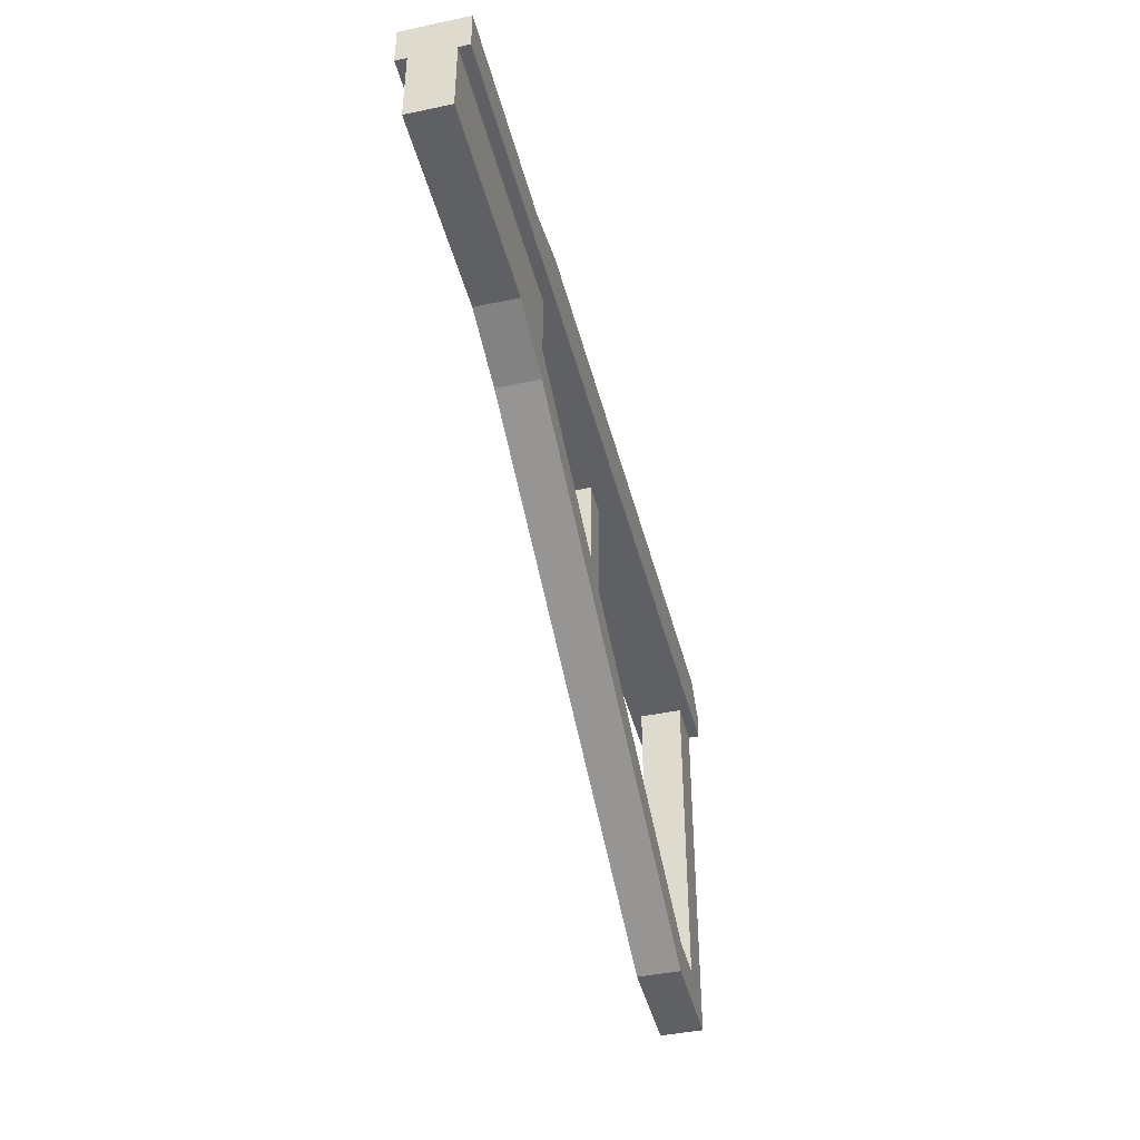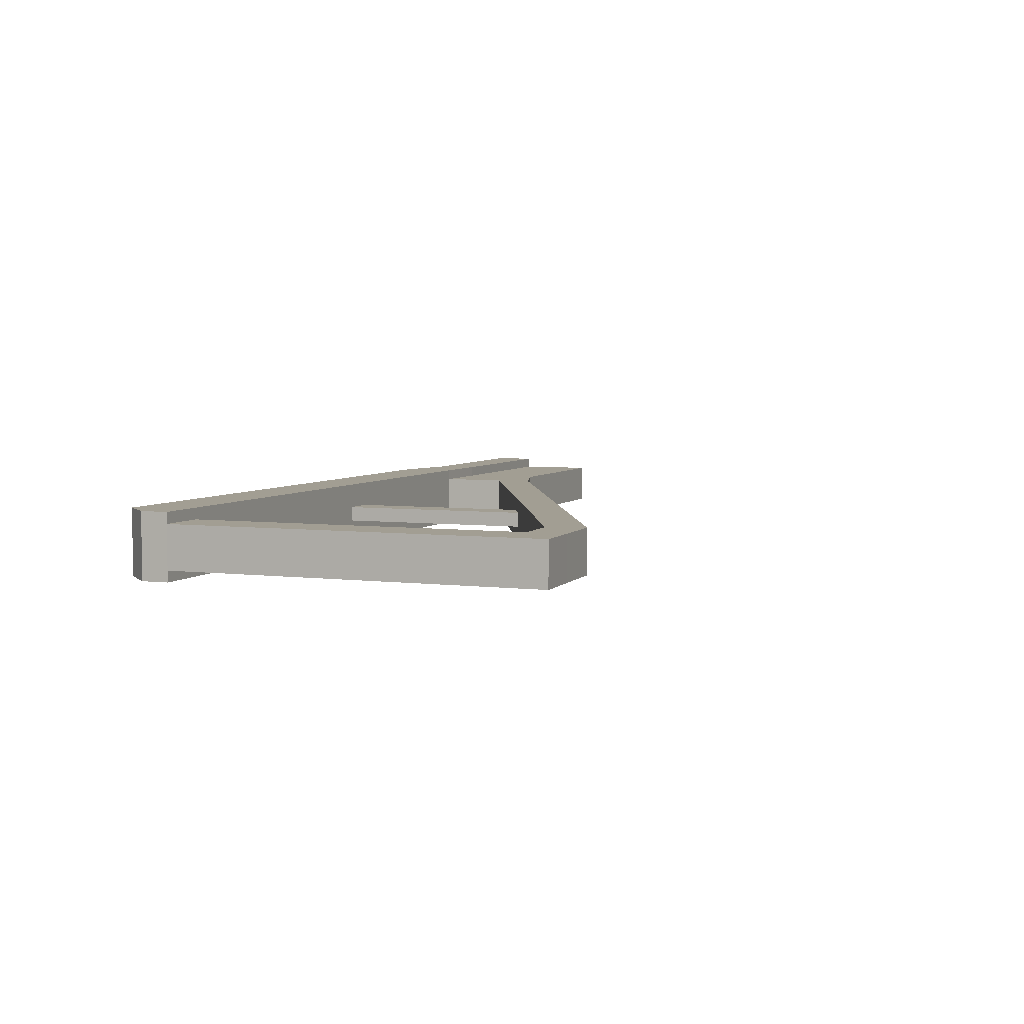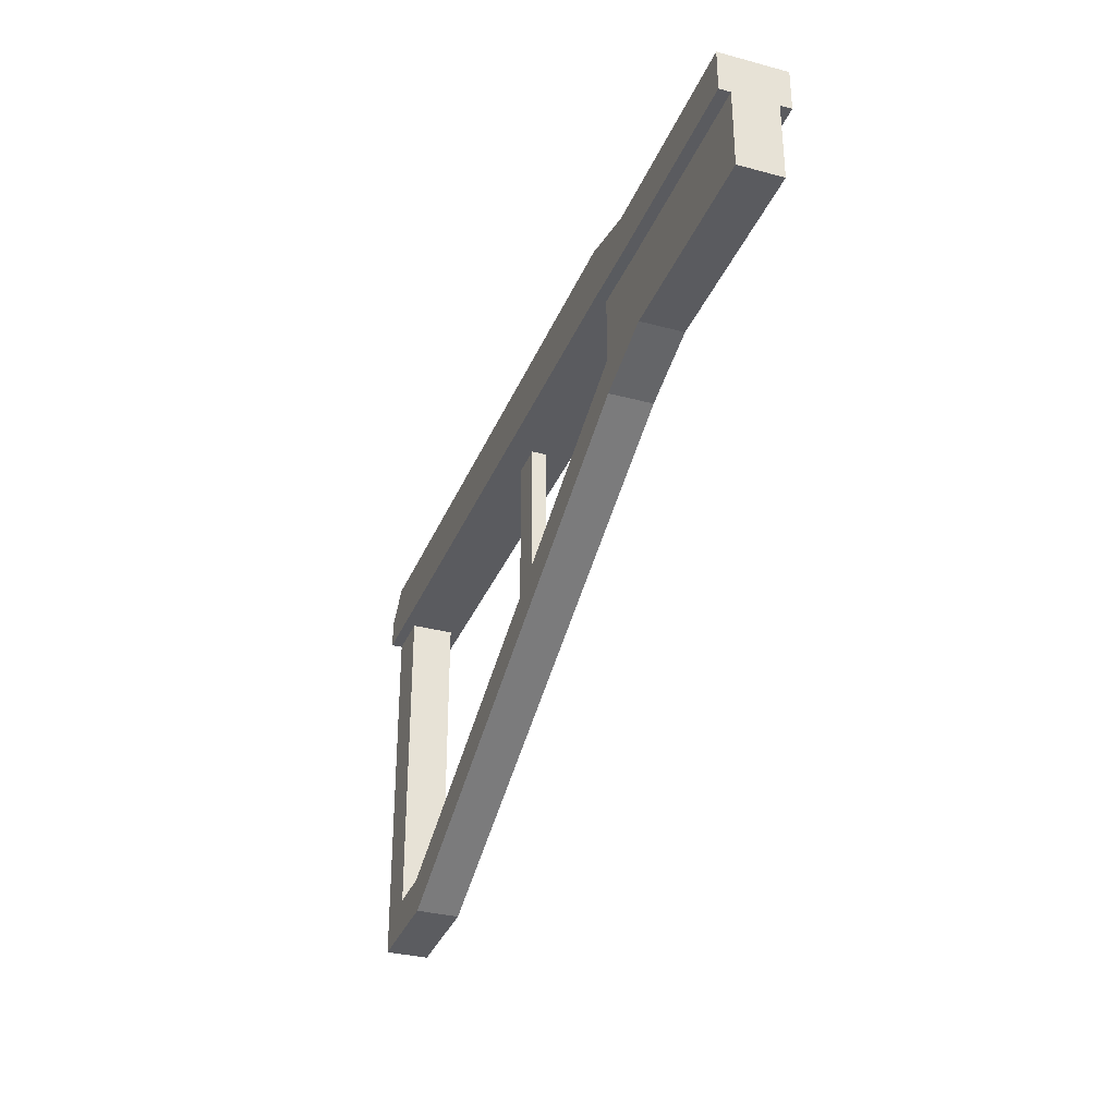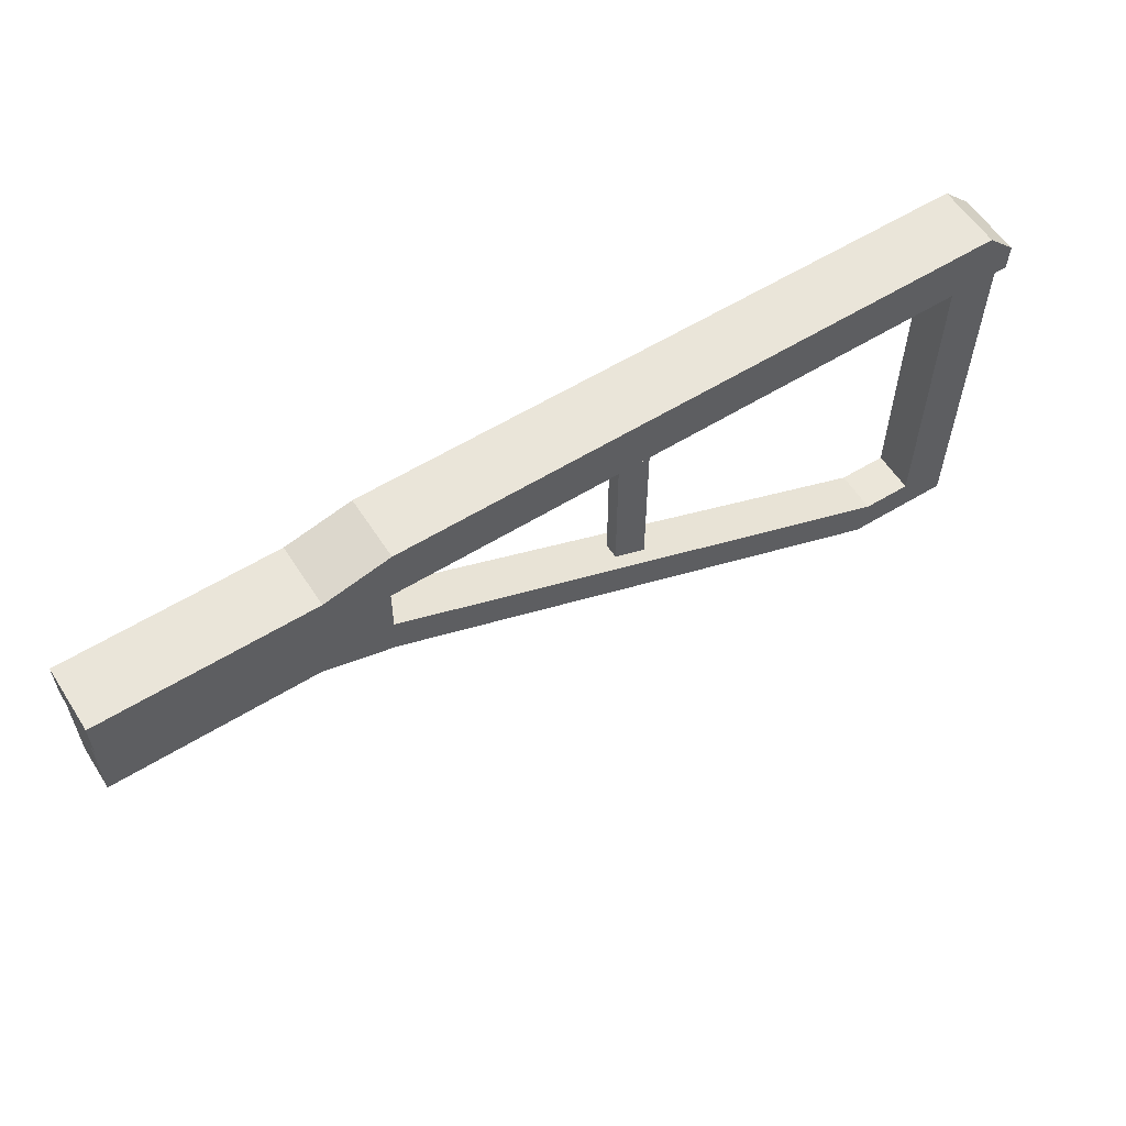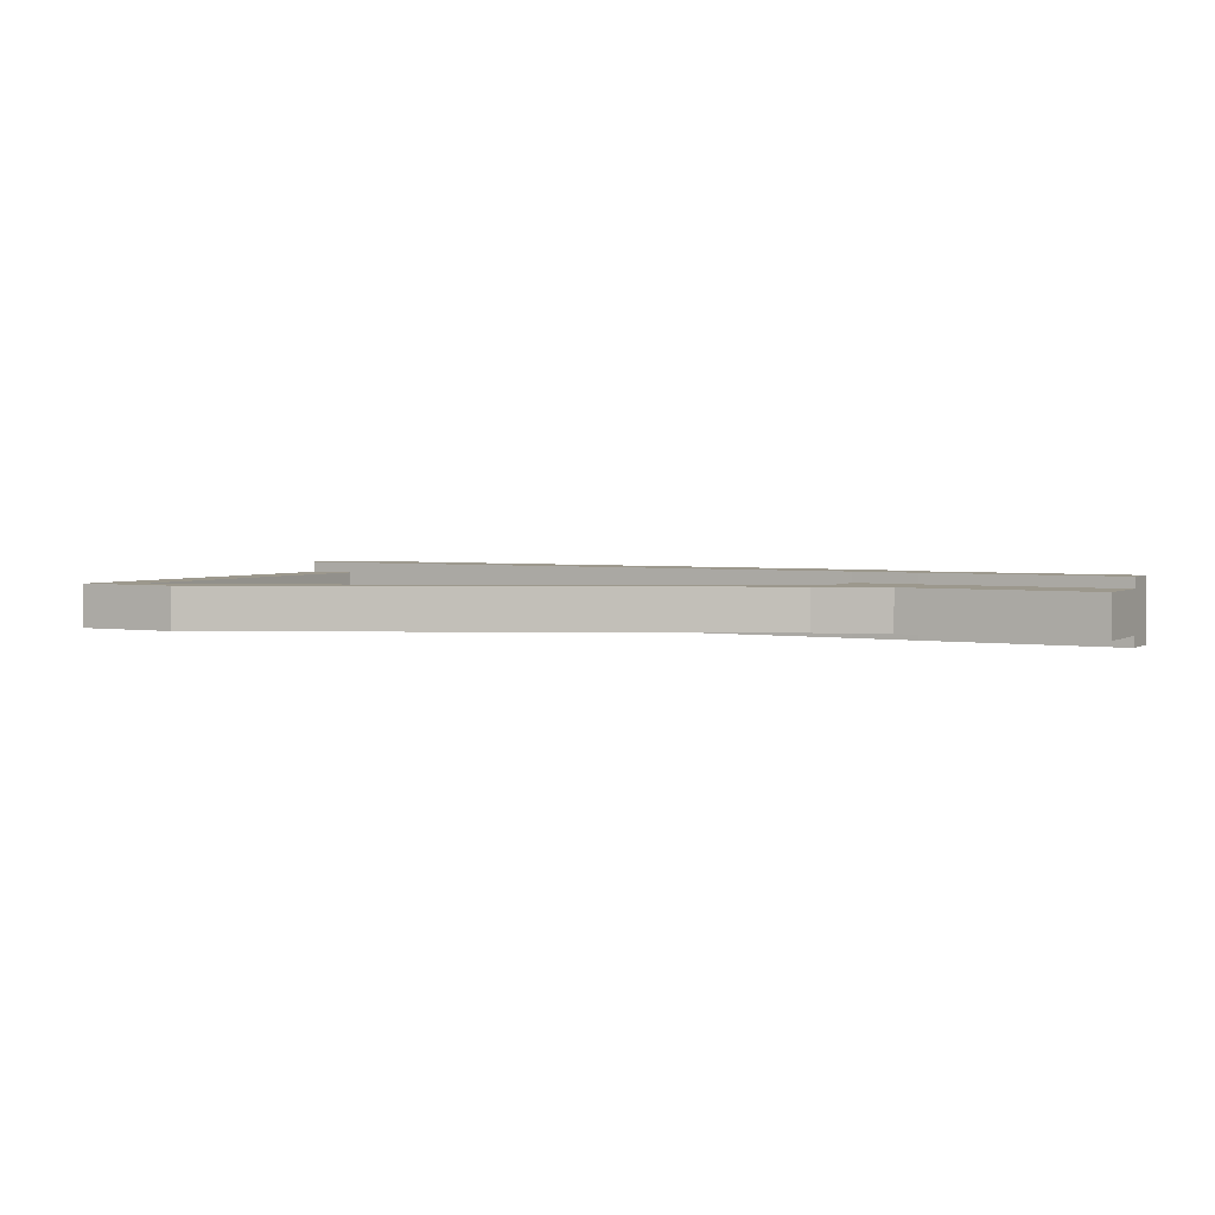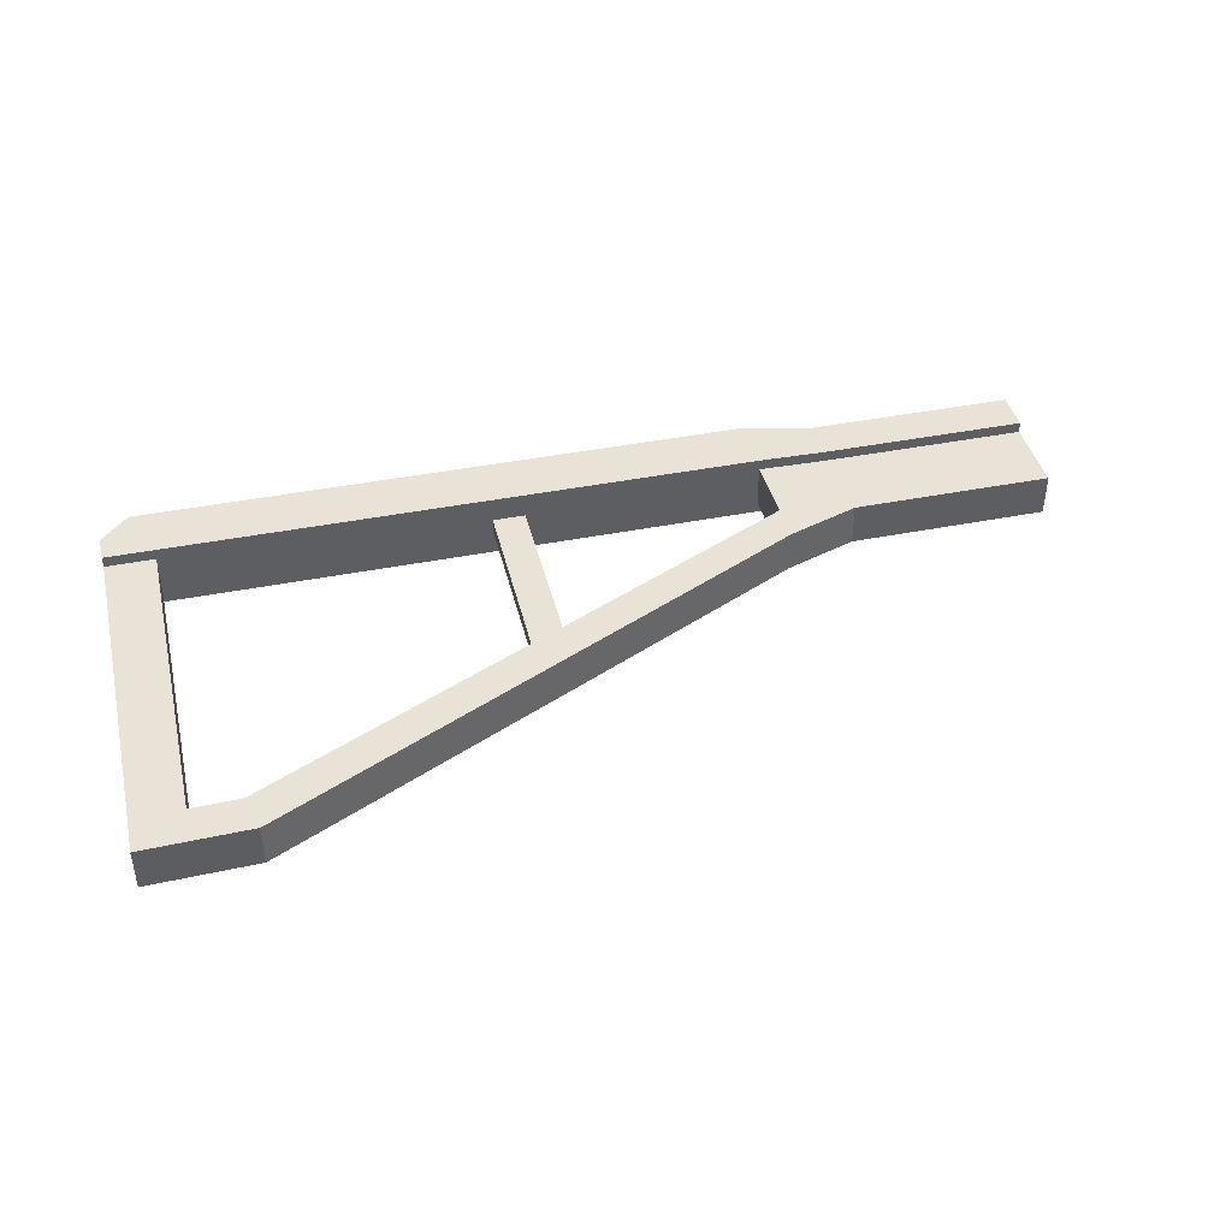
<metadata>
{"format":"obj","ext":"obj","renderer":"f3d","projection":"perspective","resolution":1024,"background":"white","views":[{"elev":-43.1,"azim":104.0,"up":"+Y"},{"elev":5.0,"azim":-68.5,"up":"+Z"},{"elev":-33.3,"azim":69.9,"up":"+Y"},{"elev":58.2,"azim":147.4,"up":"+Y"},{"elev":3.0,"azim":28.6,"up":"+Z"},{"elev":41.6,"azim":-13.5,"up":"+Z"}]}
</metadata>
<code>
o Stock_Cube.199
v -0.9296 -0.3392 0.01309
v -0.9296 -0.3392 -0.01309
v -0.872 -0.3392 -0.01309
v -0.872 -0.3392 0.01309
v -0.872 0.09327 -0.01309
v -0.9296 0.09327 -0.01309
v -0.9296 0.09327 0.01309
v -0.872 0.09327 0.01309
v 0.03223 -0.1147 0.03769
v 0.03223 -0.1147 -0.03769
v 0.03223 0.0973 -0.03769
v 0.03223 0.0973 0.03769
v -0.4503 -0.1582 -0.03769
v -0.4503 -0.1582 0.03769
v -0.4533 0.1258 -0.03769
v -0.4533 0.1258 0.03769
v -0.235 -0.1147 -0.03769
v -0.235 0.0973 -0.03769
v -0.235 0.0973 0.03769
v -0.235 -0.1147 0.03769
v -0.3226 -0.1147 -0.03769
v -0.3371 0.0973 0.03769
v -0.3371 0.0973 -0.03769
v -0.3226 -0.1147 0.03769
v 0.03223 -0.03353 -0.03769
v 0.03223 -0.04379 0.03769
v -0.451 -0.09138 -0.03769
v -0.451 -0.09138 0.03769
v -0.235 -0.04379 0.03769
v -0.235 -0.04296 -0.03769
v -0.3258 -0.04379 0.03769
v -0.3258 -0.05488 -0.03769
v 0.03223 0.02395 0.03769
v -0.4523 0.02697 0.03769
v -0.235 0.02395 -0.03769
v -0.332 0.02395 -0.03769
v 0.03223 0.02395 -0.03769
v -0.4523 0.02697 -0.03769
v -0.235 0.02395 0.03769
v -0.332 0.02395 0.03769
v -1.587 0.02697 0.03769
v -1.587 0.02697 -0.03769
v -1.398 -0.6216 -0.03769
v -1.398 -0.6216 0.03769
v -1.414 -0.5566 -0.03769
v -1.414 -0.5566 0.03769
v -1.585 -0.6261 -0.03769
v -1.585 -0.6261 0.03769
v -1.585 -0.5611 -0.03769
v -1.585 -0.5611 0.03769
v -1.5 -0.559 -0.03769
v -1.5 -0.559 0.03769
v -1.5 -0.6239 -0.03769
v -1.5 -0.6239 0.03769
v -1.5 0.02697 -0.03769
v -1.5 0.1258 -0.03769
v -1.5 0.02697 0.03769
v -1.5 0.1258 0.03769
v -1.537 0.1258 0.03769
v -1.587 0.07464 0.03769
v -1.587 0.07464 -0.03769
v -1.537 0.1258 -0.03769
v 0.03223 0.02395 0.05708
v 0.03223 0.0973 0.05708
v -0.4523 0.02697 0.05708
v -0.4533 0.1258 0.05708
v 0.03223 0.0973 -0.05708
v -0.3371 0.0973 0.05708
v -0.3371 0.0973 -0.05708
v -0.235 0.0973 -0.05708
v -0.235 0.0973 0.05708
v -0.235 0.02395 -0.05708
v -0.4533 0.1258 -0.05708
v -0.332 0.02395 -0.05708
v 0.03223 0.02395 -0.05708
v -0.4523 0.02697 -0.05708
v -0.235 0.02395 0.05708
v -0.332 0.02395 0.05708
v -1.5 0.02697 0.05708
v -1.587 0.02697 0.05708
v -1.5 0.02697 -0.05708
v -1.5 0.1258 -0.05708
v -1.5 0.1258 0.05708
v -1.587 0.02697 -0.05708
v -1.587 0.07464 0.05708
v -1.537 0.1258 0.05708
v -1.537 0.1258 -0.05708
v -1.587 0.07464 -0.05708
f 2 5 3
f 8 6 7
f 4 7 1
f 1 6 2
f 3 8 4
f 37 12 33
f 34 55 38
f 21 27 32
f 55 76 38
f 21 14 13
f 22 15 16
f 10 30 25
f 11 19 12
f 57 80 41
f 39 26 33
f 18 22 19
f 20 21 17
f 16 68 22
f 17 32 30
f 56 87 62
f 10 20 17
f 75 70 67
f 30 36 35
f 29 24 20
f 24 28 14
f 32 38 36
f 27 46 28
f 10 26 9
f 58 66 16
f 35 75 37
f 61 84 42
f 15 69 73
f 25 35 37
f 39 31 29
f 31 34 28
f 34 27 28
f 25 33 26
f 16 56 58
f 41 61 42
f 60 80 85
f 50 47 48
f 53 49 51
f 54 50 48
f 54 47 53
f 44 53 43
f 46 54 44
f 45 53 51
f 45 52 46
f 22 71 19
f 58 62 59
f 37 67 11
f 50 42 49
f 52 41 50
f 51 57 52
f 51 42 55
f 62 60 59
f 57 65 79
f 46 14 28
f 44 13 14
f 45 13 43
f 68 65 78
f 18 67 70
f 71 78 77
f 69 76 73
f 64 77 63
f 70 74 69
f 73 81 82
f 81 88 87
f 85 79 86
f 66 79 65
f 42 81 55
f 38 74 36
f 23 70 69
f 19 64 12
f 39 63 77
f 36 72 35
f 12 63 33
f 60 86 59
f 40 77 78
f 62 88 61
f 34 78 65
f 56 73 82
f 58 86 83
f 29 9 26
f 2 6 5
f 8 5 6
f 4 8 7
f 1 7 6
f 3 5 8
f 37 11 12
f 34 57 55
f 21 13 27
f 55 81 76
f 21 24 14
f 22 23 15
f 10 17 30
f 11 18 19
f 57 79 80
f 39 29 26
f 18 23 22
f 20 24 21
f 16 66 68
f 17 21 32
f 56 82 87
f 10 9 20
f 75 72 70
f 30 32 36
f 29 31 24
f 24 31 28
f 32 27 38
f 27 45 46
f 10 25 26
f 58 83 66
f 35 72 75
f 61 88 84
f 15 23 69
f 25 30 35
f 39 40 31
f 31 40 34
f 34 38 27
f 25 37 33
f 16 15 56
f 41 60 61
f 60 41 80
f 50 49 47
f 53 47 49
f 54 52 50
f 54 48 47
f 44 54 53
f 46 52 54
f 45 43 53
f 45 51 52
f 22 68 71
f 58 56 62
f 37 75 67
f 50 41 42
f 52 57 41
f 51 55 57
f 51 49 42
f 62 61 60
f 57 34 65
f 46 44 14
f 44 43 13
f 45 27 13
f 68 66 65
f 18 11 67
f 71 68 78
f 69 74 76
f 64 71 77
f 70 72 74
f 73 76 81
f 87 82 81
f 81 84 88
f 80 79 85
f 79 83 86
f 66 83 79
f 42 84 81
f 38 76 74
f 23 18 70
f 19 71 64
f 39 33 63
f 36 74 72
f 12 64 63
f 60 85 86
f 40 39 77
f 62 87 88
f 34 40 78
f 56 15 73
f 58 59 86
f 29 20 9

</code>
